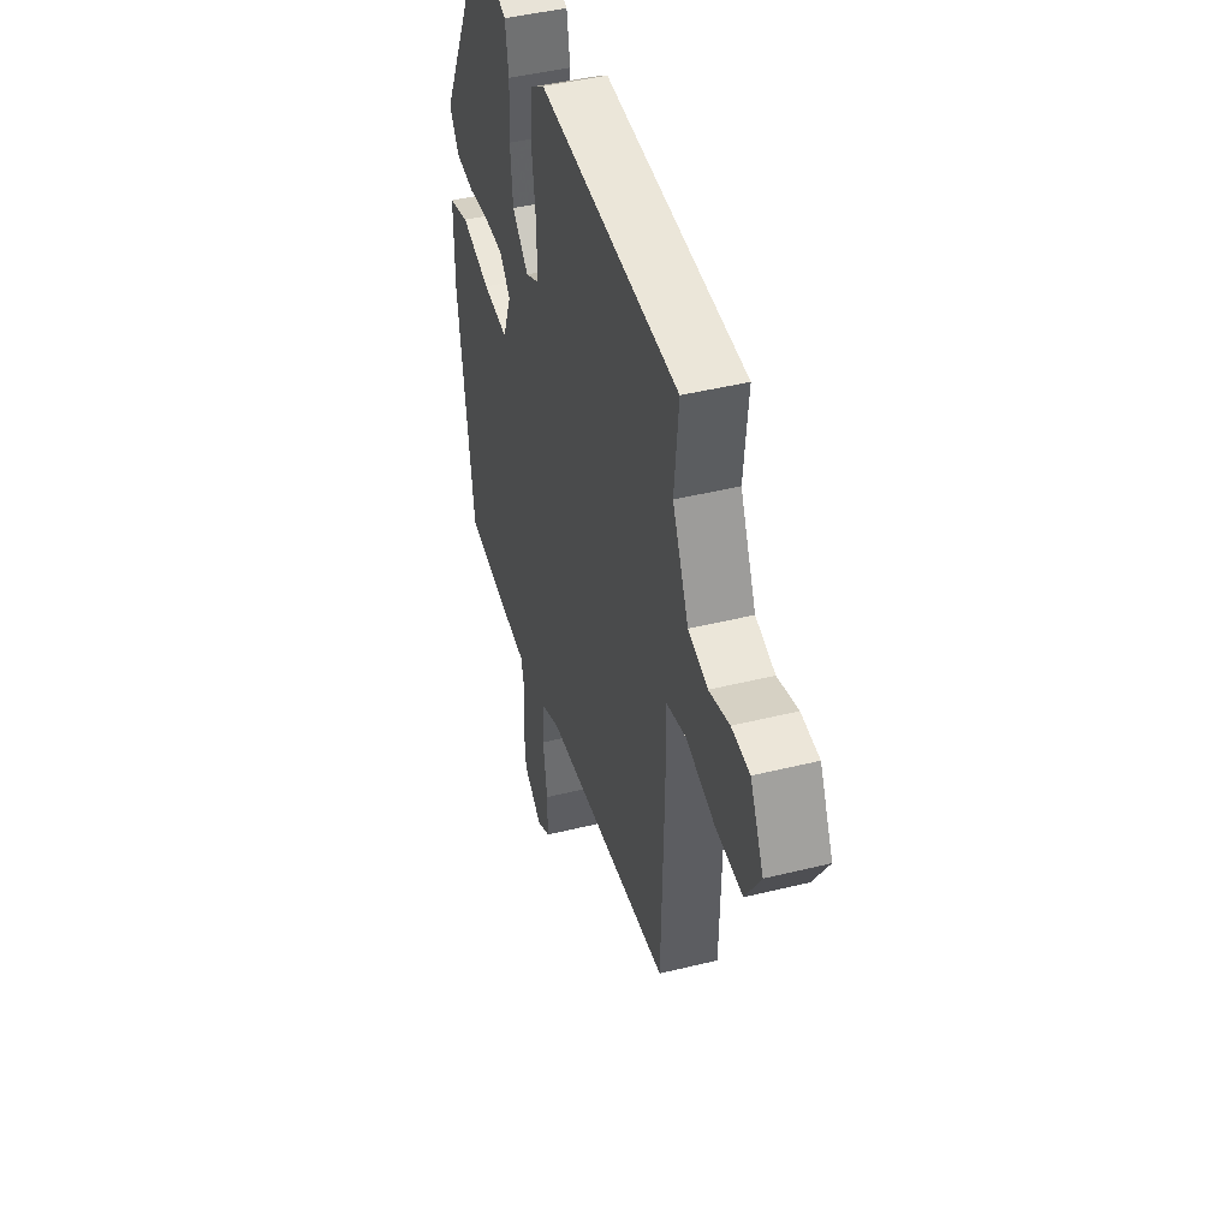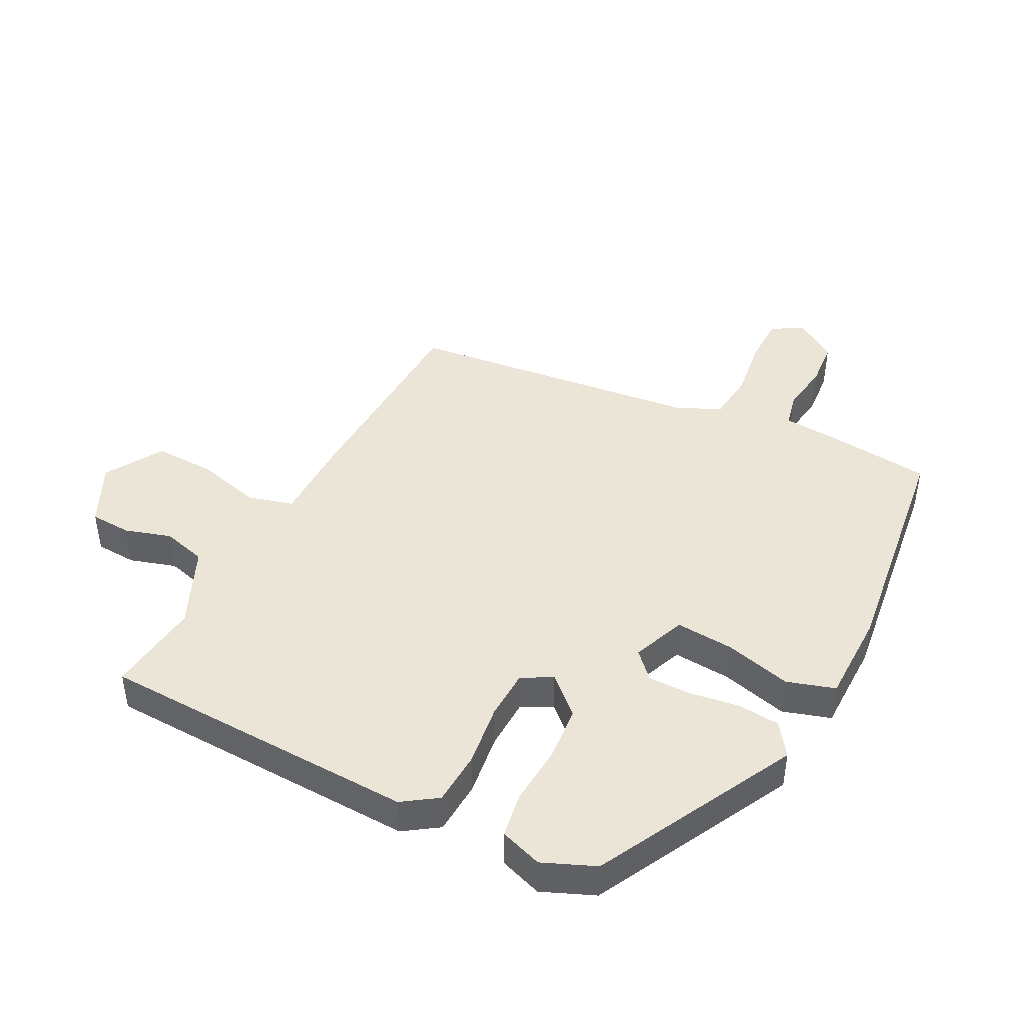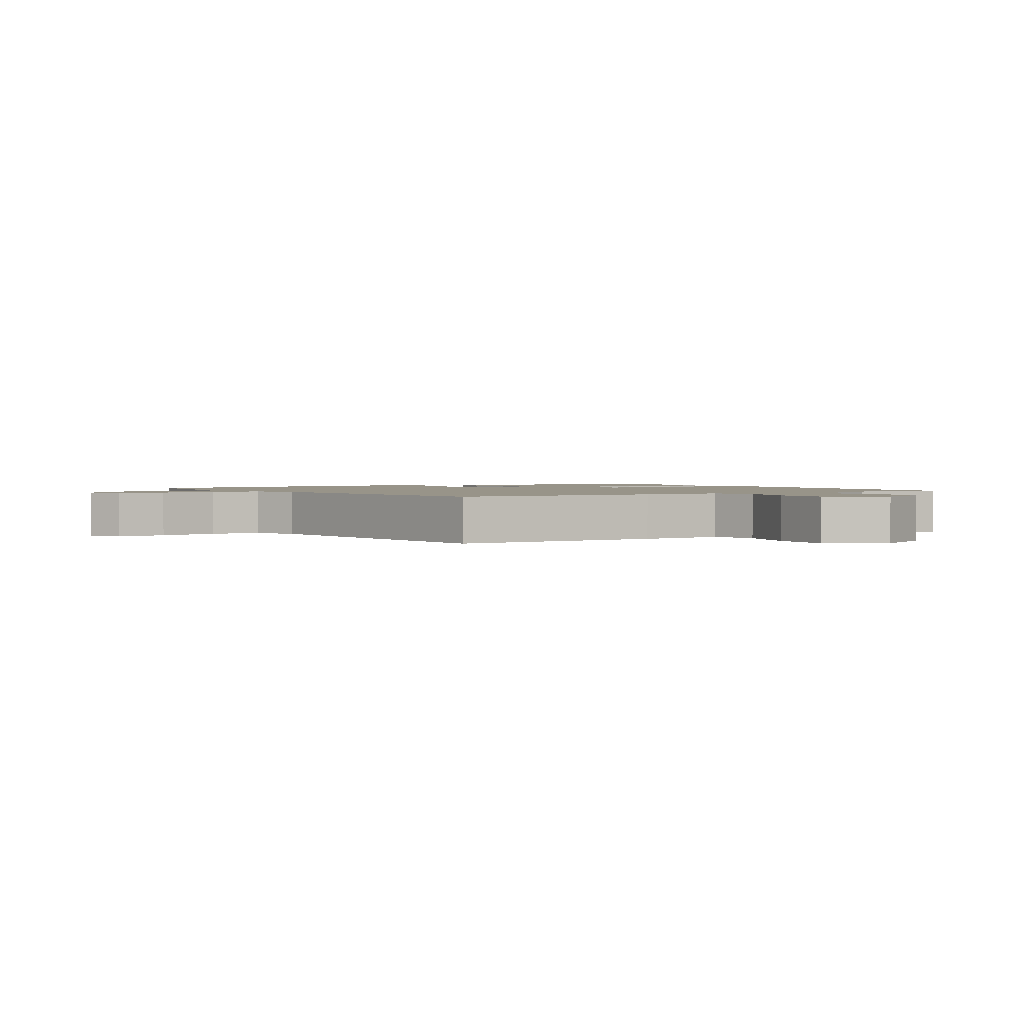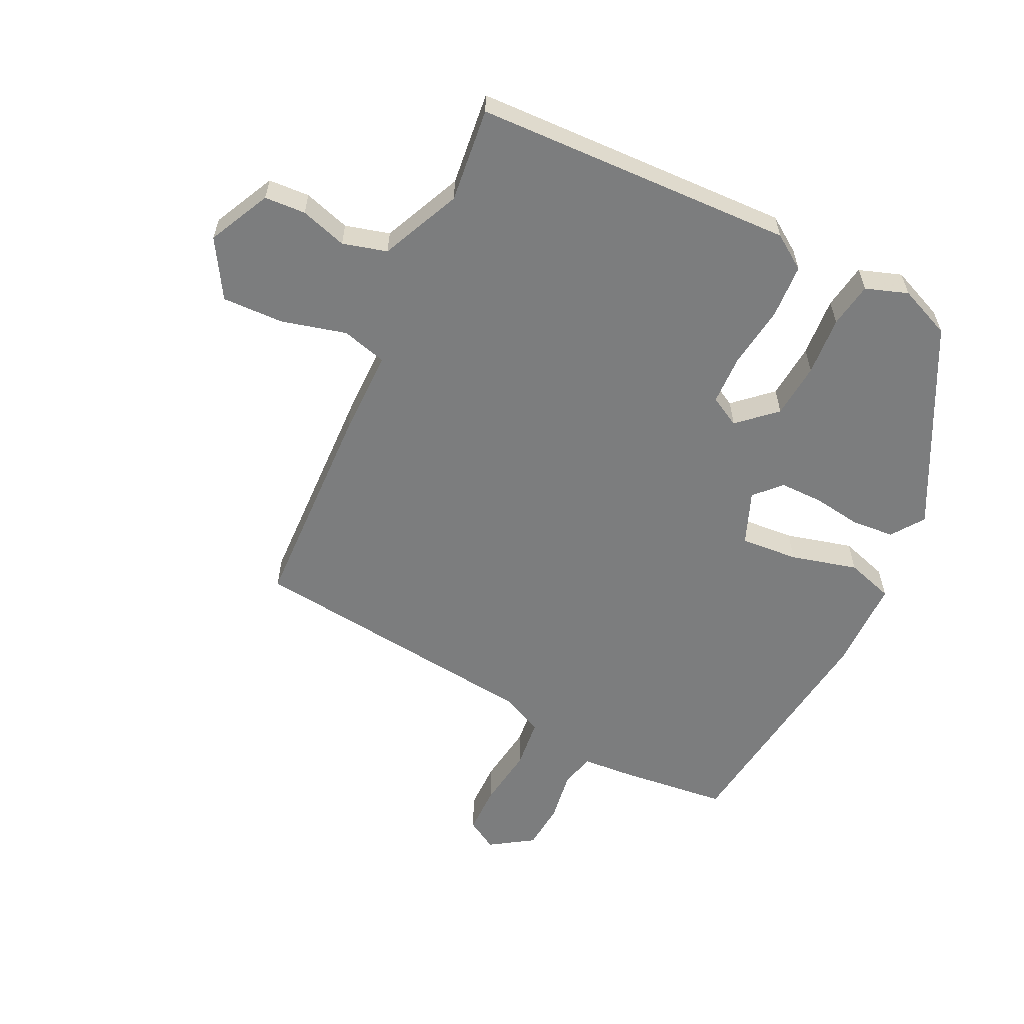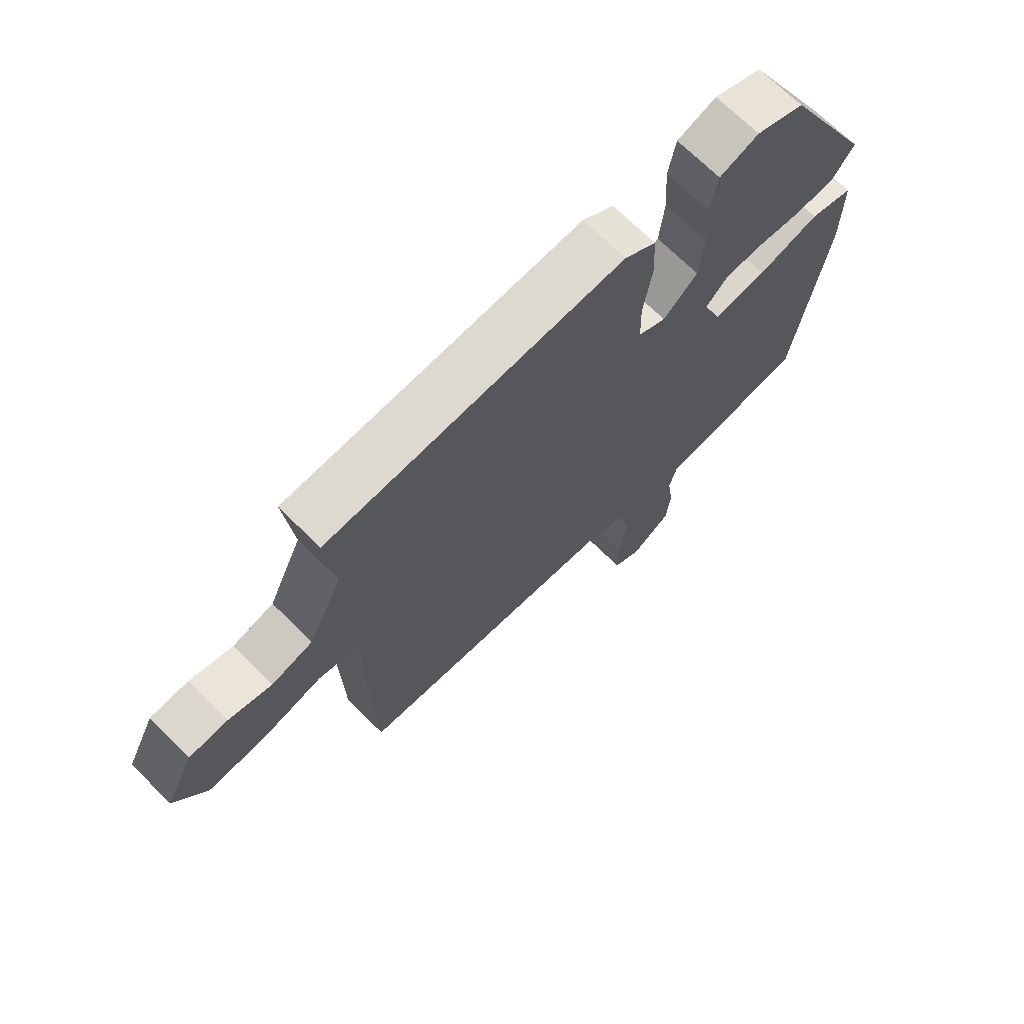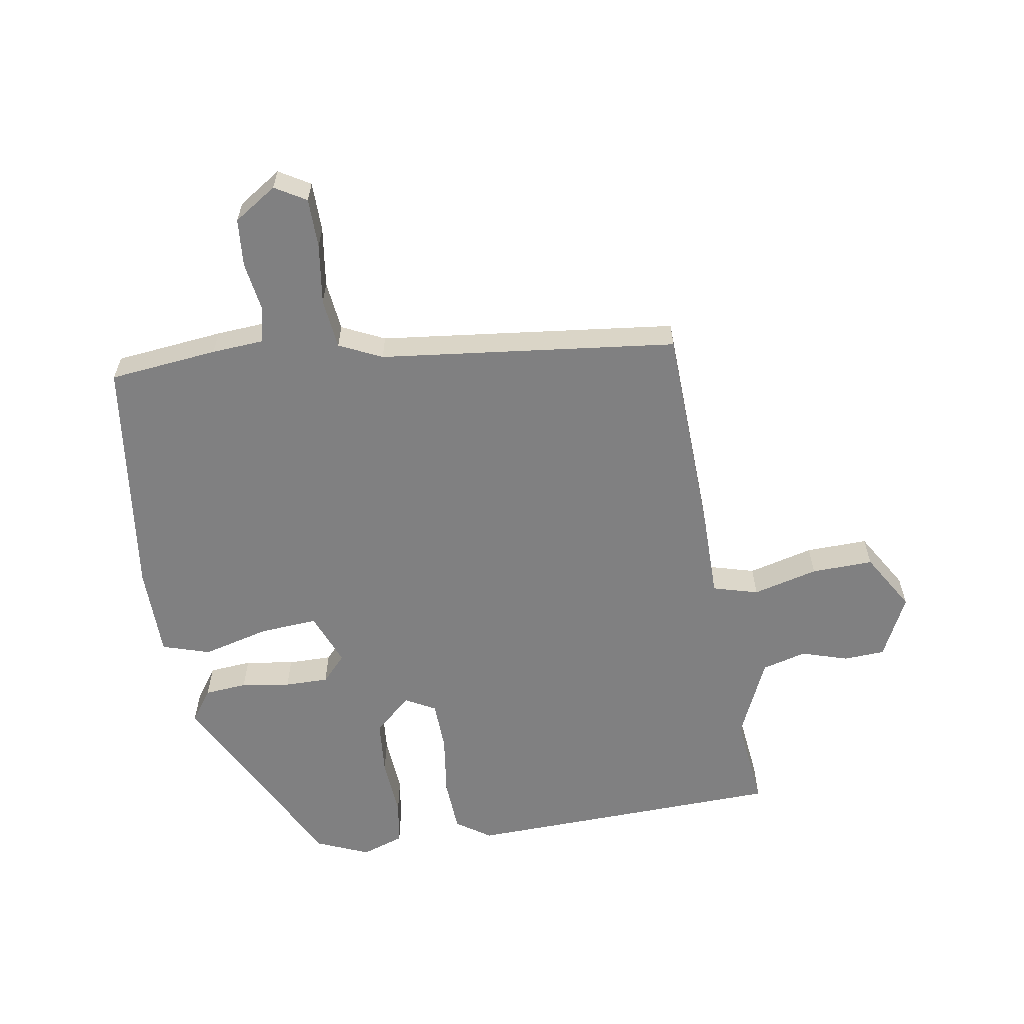
<metadata>
{"format":"obj","ext":"obj","renderer":"f3d","projection":"perspective","resolution":1024,"background":"white","views":[{"elev":45.2,"azim":-105.9,"up":"+Z"},{"elev":44.0,"azim":27.9,"up":"+Y"},{"elev":1.7,"azim":-122.0,"up":"+Y"},{"elev":-59.0,"azim":-25.2,"up":"+Y"},{"elev":70.4,"azim":-45.4,"up":"+Z"},{"elev":-60.2,"azim":-170.2,"up":"+Y"}]}
</metadata>
<code>
v -0.473 0.07 -0.397
v -0.482 0.07 -0.065
v -0.481 0.07 0.07
v -0.551 0.07 0.09
v -0.652 0.07 0.065
v -0.748 0.07 0.063
v -0.801 0.07 0.153
v -0.753 0.07 0.249
v -0.689 0.07 0.252
v -0.617 0.07 0.229
v -0.548 0.07 0.247
v -0.491 0.07 0.371
v -0.506 0.07 0.518
v -0.009 0.07 0.53
v 0.044 0.07 0.493
v 0.048 0.07 0.409
v 0.034 0.07 0.312
v 0.036 0.07 0.234
v 0.083 0.07 0.208
v 0.141 0.07 0.26
v 0.149 0.07 0.346
v 0.143 0.07 0.438
v 0.155 0.07 0.508
v 0.221 0.07 0.53
v 0.302 0.07 0.495
v 0.459 0.07 0.183
v 0.423 0.07 0.133
v 0.357 0.07 0.128
v 0.281 0.07 0.14
v 0.213 0.07 0.141
v 0.175 0.07 0.101
v 0.207 0.07 0.018
v 0.297 0.07 0.024
v 0.401 0.07 0.05
v 0.475 0.07 0.026
v 0.475 0.07 -0.117
v 0.423 0.07 -0.492
v 0.254 0.07 -0.509
v 0.173 0.07 -0.514
v 0.16 0.07 -0.569
v 0.171 0.07 -0.647
v 0.164 0.07 -0.721
v 0.097 0.07 -0.764
v 0.049 0.07 -0.735
v 0.049 0.07 -0.658
v 0.063 0.07 -0.564
v 0.055 0.07 -0.486
v -0.011 0.07 -0.454
v -0.473 0 -0.397
v -0.482 0 -0.065
v -0.481 0 0.07
v -0.551 0 0.09
v -0.652 0 0.065
v -0.748 0 0.063
v -0.801 0 0.153
v -0.753 0 0.249
v -0.689 0 0.252
v -0.617 0 0.229
v -0.548 0 0.247
v -0.491 0 0.371
v -0.506 0 0.518
v -0.009 0 0.53
v 0.044 0 0.493
v 0.048 0 0.409
v 0.034 0 0.312
v 0.036 0 0.234
v 0.083 0 0.208
v 0.141 0 0.26
v 0.149 0 0.346
v 0.143 0 0.438
v 0.155 0 0.508
v 0.221 0 0.53
v 0.302 0 0.495
v 0.459 0 0.183
v 0.423 0 0.133
v 0.357 0 0.128
v 0.281 0 0.14
v 0.213 0 0.141
v 0.175 0 0.101
v 0.207 0 0.018
v 0.297 0 0.024
v 0.401 0 0.05
v 0.475 0 0.026
v 0.475 0 -0.117
v 0.423 0 -0.492
v 0.254 0 -0.509
v 0.173 0 -0.514
v 0.16 0 -0.569
v 0.171 0 -0.647
v 0.164 0 -0.721
v 0.097 0 -0.764
v 0.049 0 -0.735
v 0.049 0 -0.658
v 0.063 0 -0.564
v 0.055 0 -0.486
v -0.011 0 -0.454
f 44 45 46
f 43 44 46
f 42 43 46
f 41 42 46
f 40 41 46
f 39 40 46 47
f 39 47 48
f 38 39 48
f 37 38 48
f 36 37 48
f 35 36 48
f 34 35 48
f 33 34 48
f 27 28 29
f 26 27 29
f 25 26 29
f 24 25 29
f 23 24 29
f 22 23 29
f 21 22 29
f 20 21 29 30
f 19 20 30 31
f 15 16 17
f 14 15 17
f 13 14 17
f 12 13 17
f 11 12 17 18
f 19 31 32
f 18 19 32
f 11 18 32
f 10 11 32
f 8 9 10
f 7 8 10
f 6 7 10
f 5 6 10
f 4 5 10
f 48 1 2
f 33 48 2
f 32 33 2
f 3 4 10 32
f 2 3 32
f 94 93 92
f 94 92 91
f 94 91 90
f 94 90 89
f 94 89 88
f 95 94 88 87
f 96 95 87
f 96 87 86
f 96 86 85
f 96 85 84
f 96 84 83
f 96 83 82
f 96 82 81
f 77 76 75
f 77 75 74
f 77 74 73
f 77 73 72
f 77 72 71
f 77 71 70
f 77 70 69
f 78 77 69 68
f 79 78 68 67
f 65 64 63
f 65 63 62
f 65 62 61
f 65 61 60
f 66 65 60 59
f 80 79 67
f 80 67 66
f 80 66 59
f 80 59 58
f 58 57 56
f 58 56 55
f 58 55 54
f 58 54 53
f 58 53 52
f 50 49 96
f 50 96 81
f 50 81 80
f 80 58 52 51
f 80 51 50
f 1 49 50 2
f 2 50 51 3
f 3 51 52 4
f 4 52 53 5
f 5 53 54 6
f 6 54 55 7
f 7 55 56 8
f 8 56 57 9
f 9 57 58 10
f 10 58 59 11
f 11 59 60 12
f 12 60 61 13
f 13 61 62 14
f 14 62 63 15
f 15 63 64 16
f 16 64 65 17
f 17 65 66 18
f 18 66 67 19
f 19 67 68 20
f 20 68 69 21
f 21 69 70 22
f 22 70 71 23
f 23 71 72 24
f 24 72 73 25
f 25 73 74 26
f 26 74 75 27
f 27 75 76 28
f 28 76 77 29
f 29 77 78 30
f 30 78 79 31
f 31 79 80 32
f 32 80 81 33
f 33 81 82 34
f 34 82 83 35
f 35 83 84 36
f 36 84 85 37
f 37 85 86 38
f 38 86 87 39
f 39 87 88 40
f 40 88 89 41
f 41 89 90 42
f 42 90 91 43
f 43 91 92 44
f 44 92 93 45
f 45 93 94 46
f 46 94 95 47
f 47 95 96 48
f 48 96 49 1

</code>
